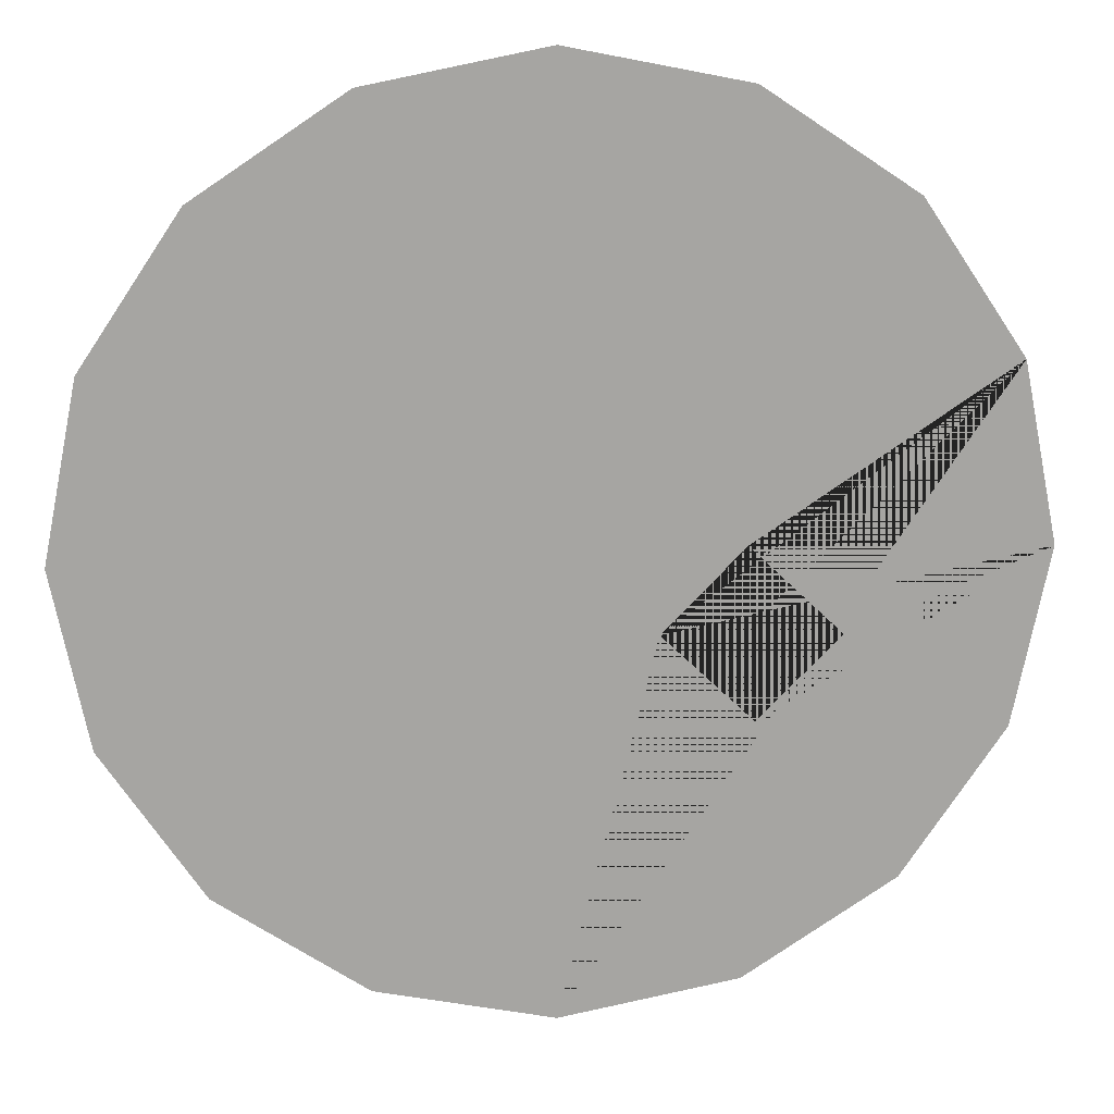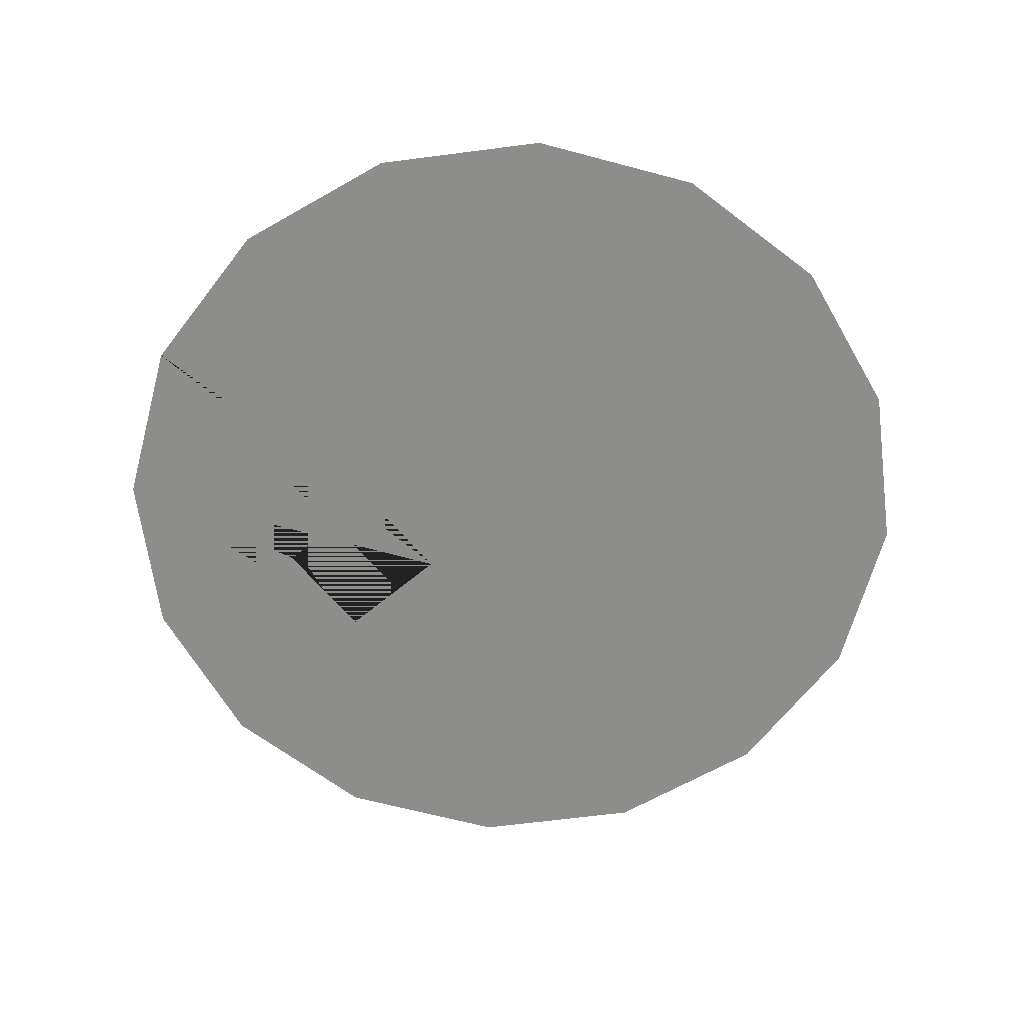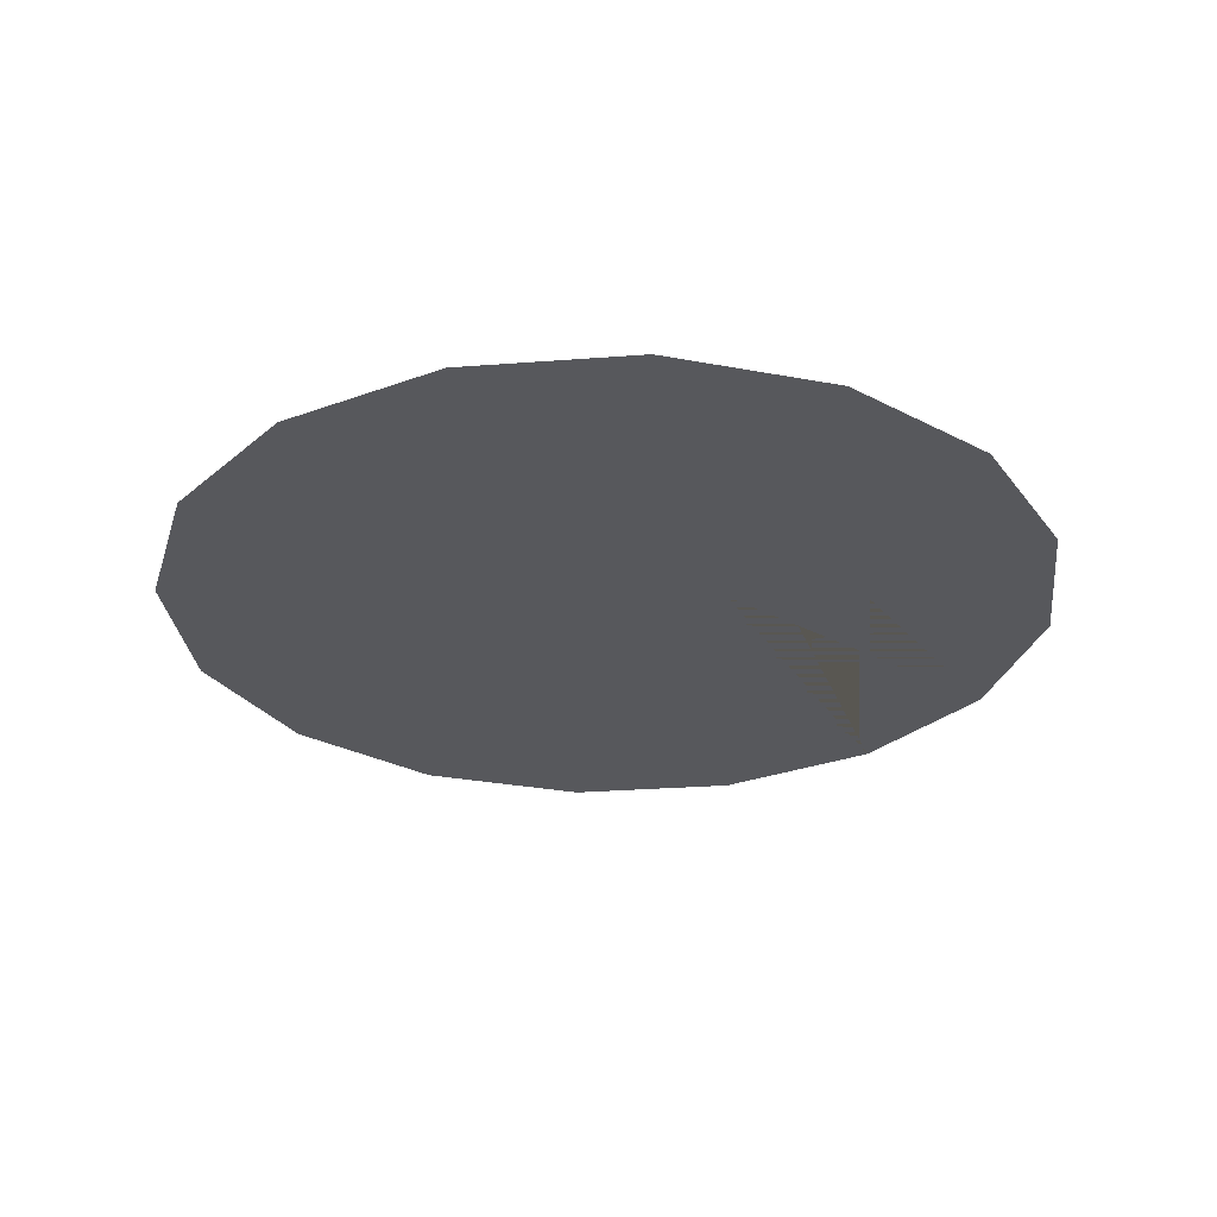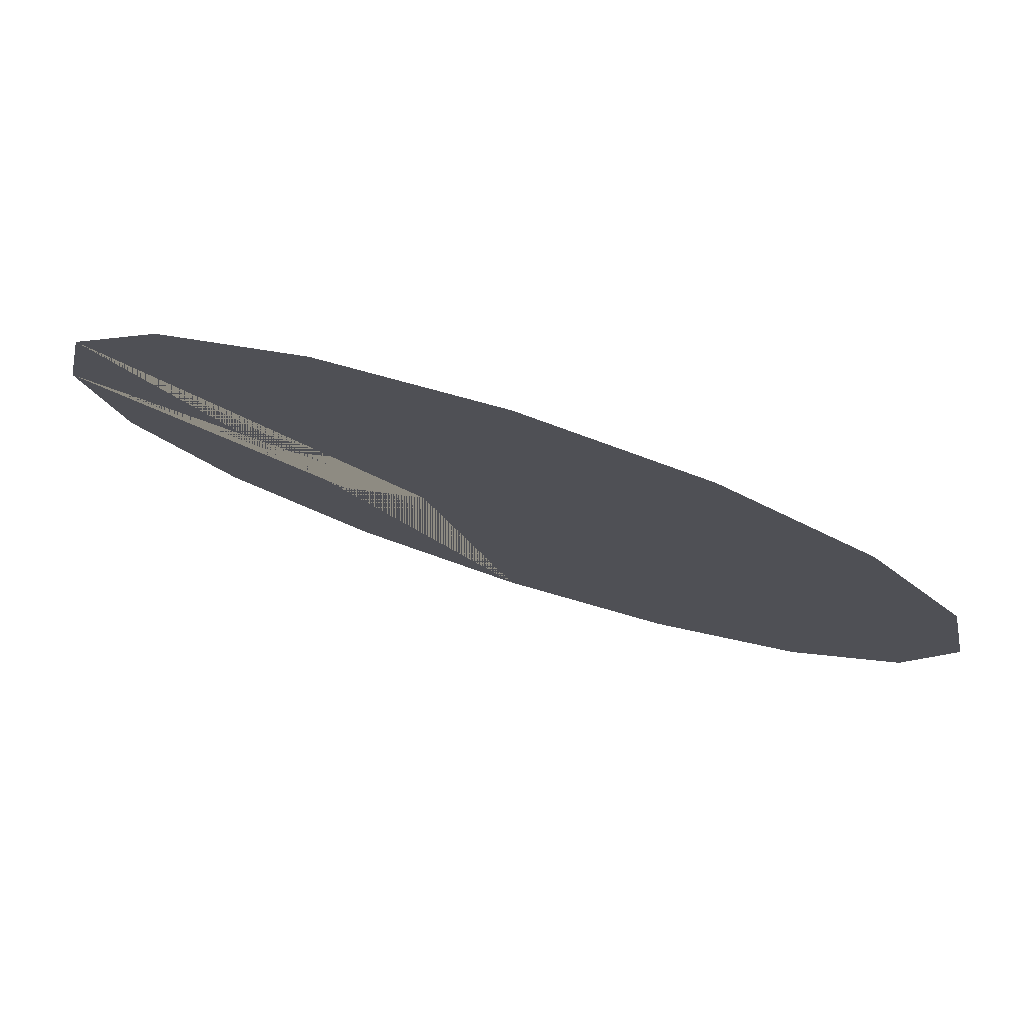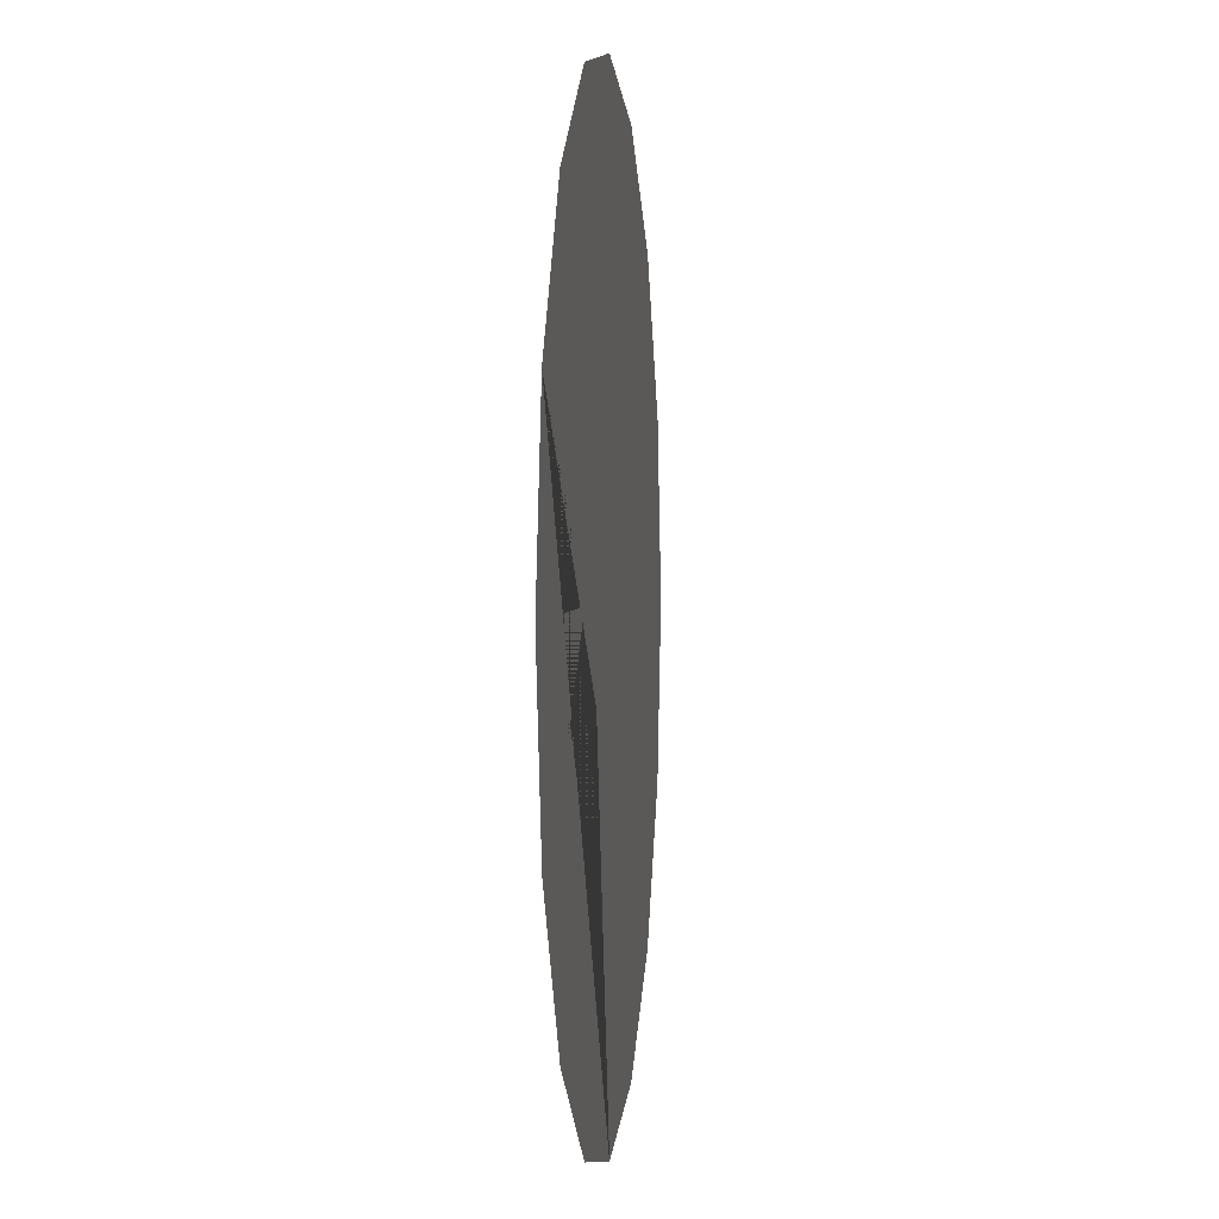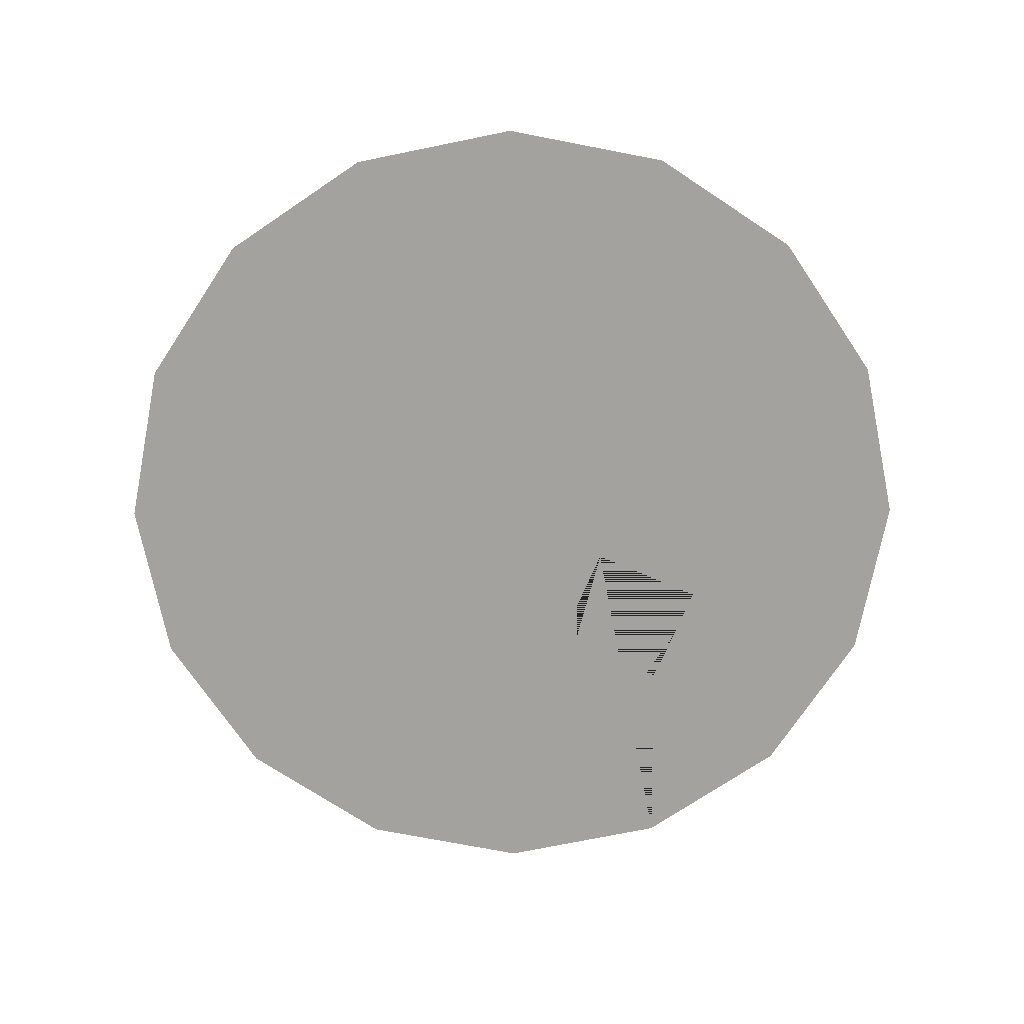
<metadata>
{"format":"obj","ext":"obj","renderer":"f3d","projection":"perspective","resolution":1024,"background":"white","views":[{"elev":16.7,"azim":-4.7,"up":"+Y"},{"elev":-64.5,"azim":176.2,"up":"+Z"},{"elev":-28.5,"azim":-27.2,"up":"+Z"},{"elev":79.7,"azim":-162.4,"up":"+Y"},{"elev":1.2,"azim":96.3,"up":"+Y"},{"elev":-72.5,"azim":-67.2,"up":"+Z"}]}
</metadata>
<code>
g default
v 6.238 0.2217 0.3666
v 9.461 -2.87 0.3666
v 6.589 -5.86 0.3666
v 3.371 -2.763 0.3666
v 15.13 6.265 0.3666
v 16.37 -0.00013 0.3666
v 0.001004 -16.37 0.3666
v -6.264 -15.13 0.3666
v -11.58 -11.58 0.3666
v -15.12 -6.265 0.3666
v -16.37 -0.000125 0.3666
v -15.12 6.265 0.3666
v -11.58 11.58 0.3666
v -6.264 15.13 0.3666
v 0.001015 16.37 0.3666
v 6.266 15.13 0.3666
v 11.58 11.58 0.3666
v 15.13 -6.265 0.3666
v 11.58 -11.58 0.3666
v 6.266 -15.13 0.3666
g BarreraC2
f 5 6 1 4 7 8 9 10 11 12 13 14 15 16 17
f 6 18 19 20 7 4 3 2 1

</code>
